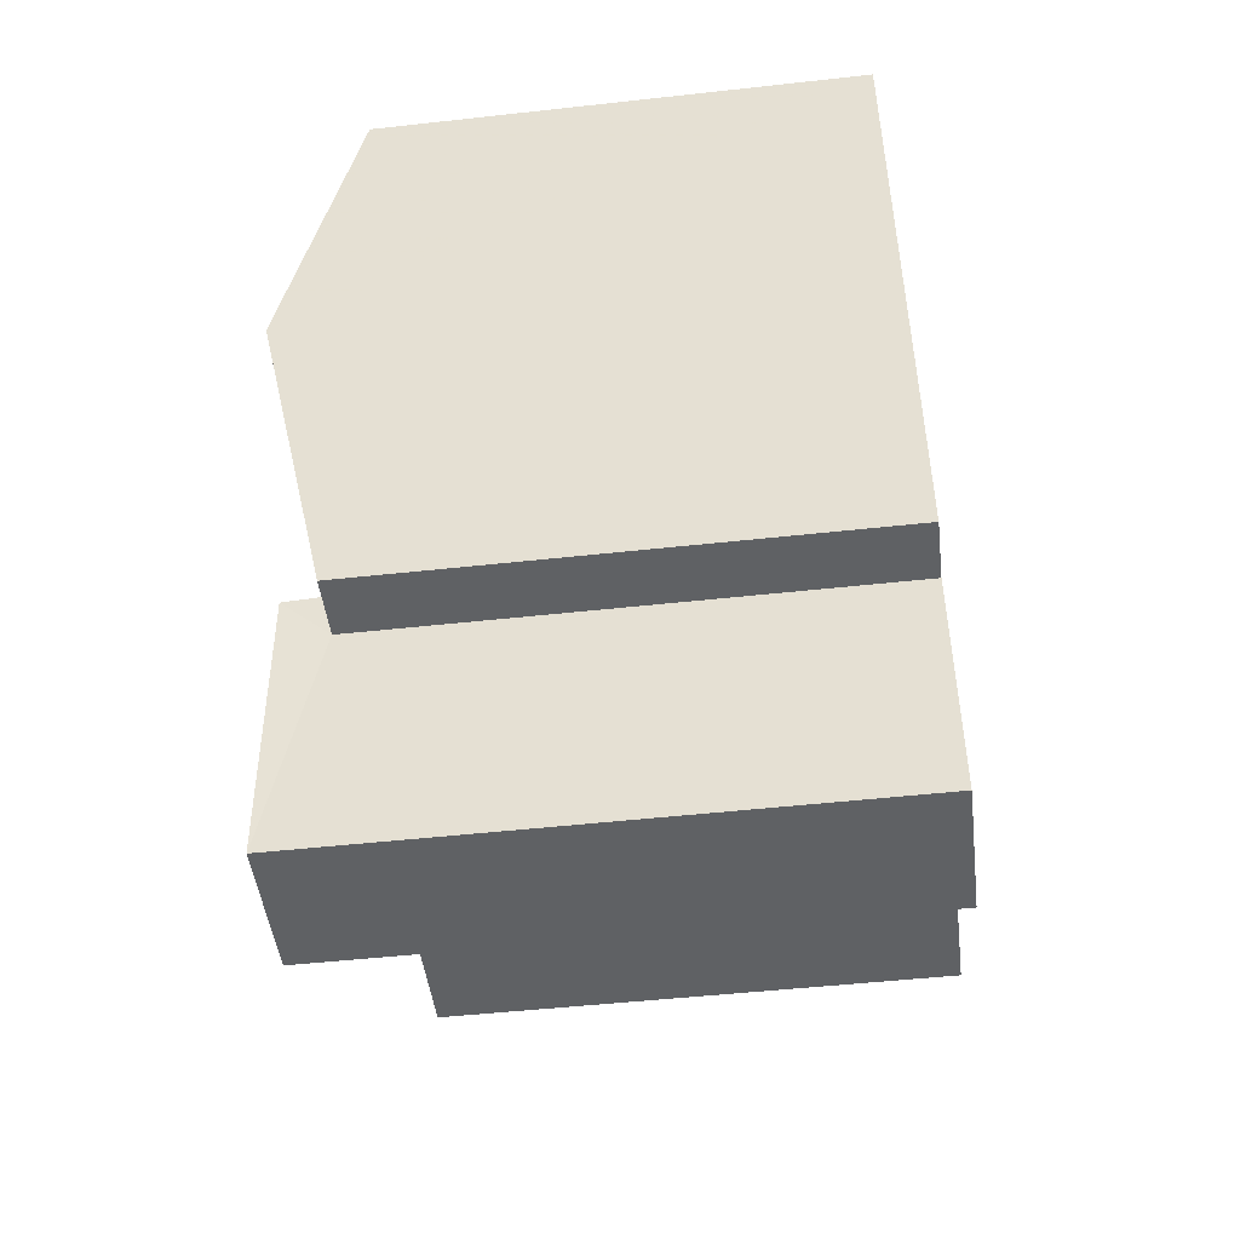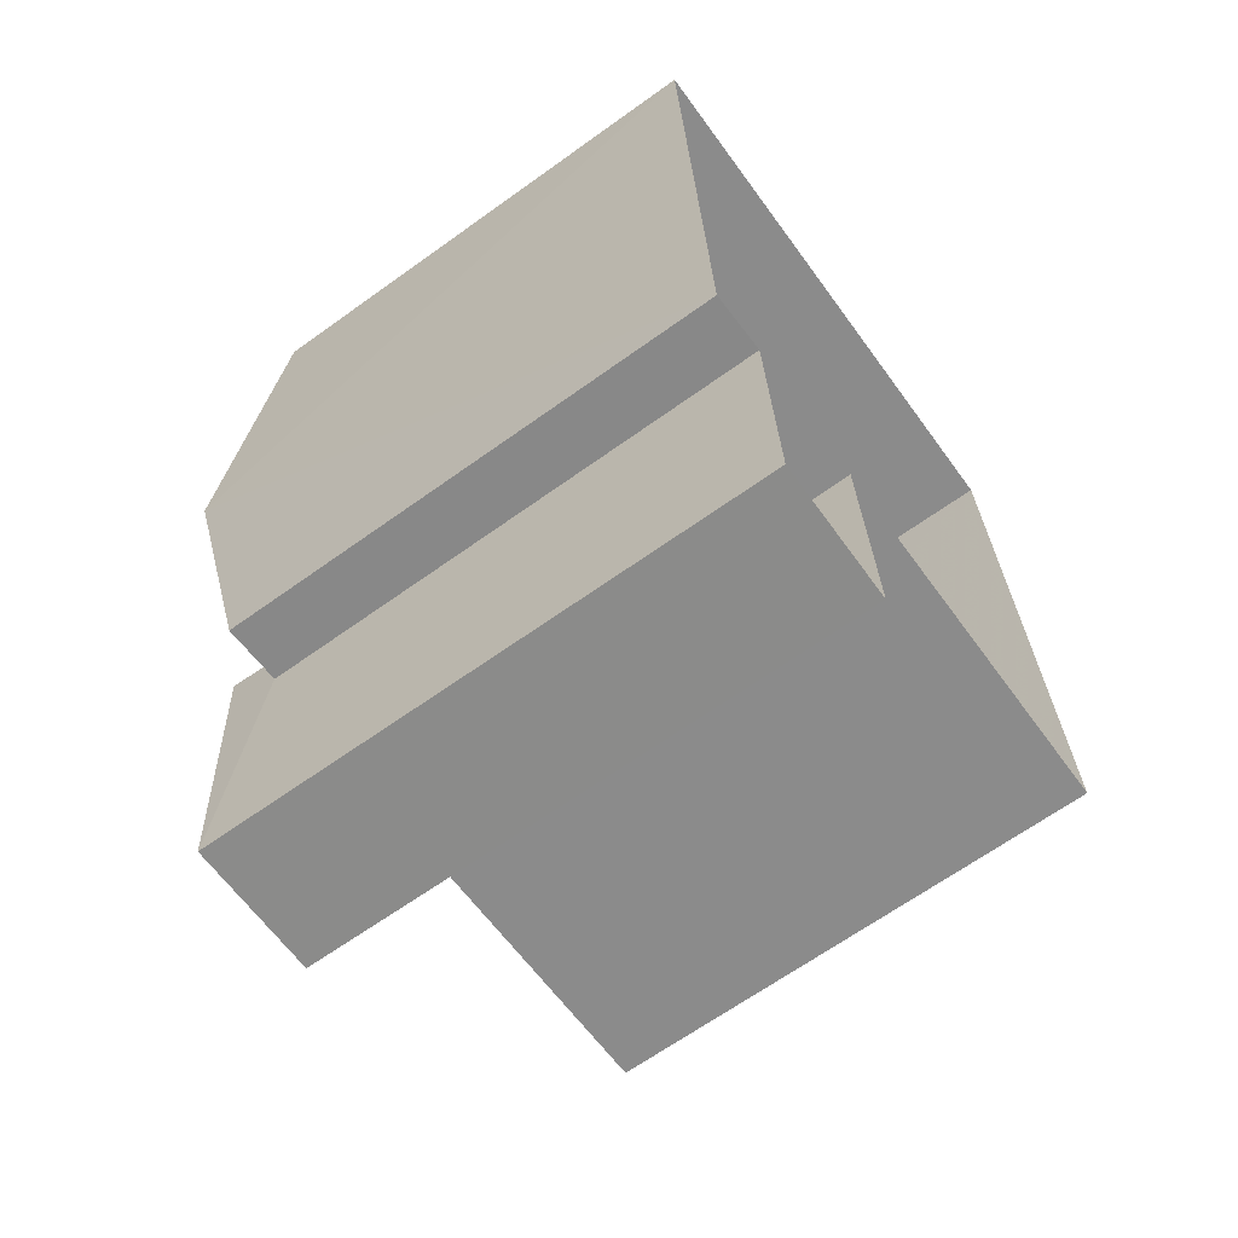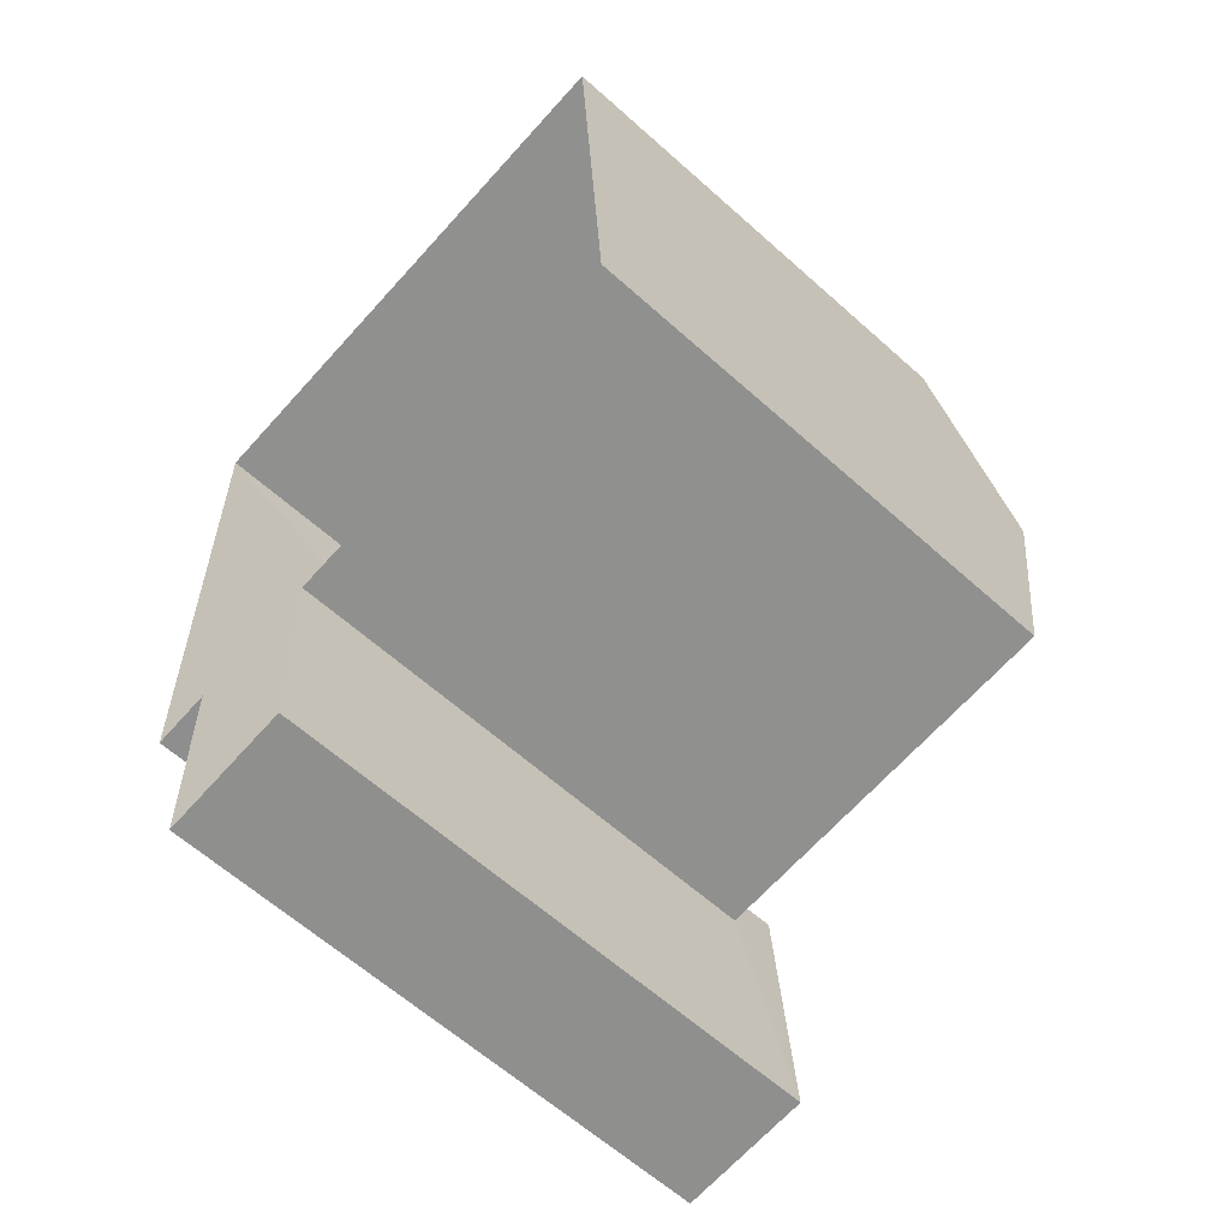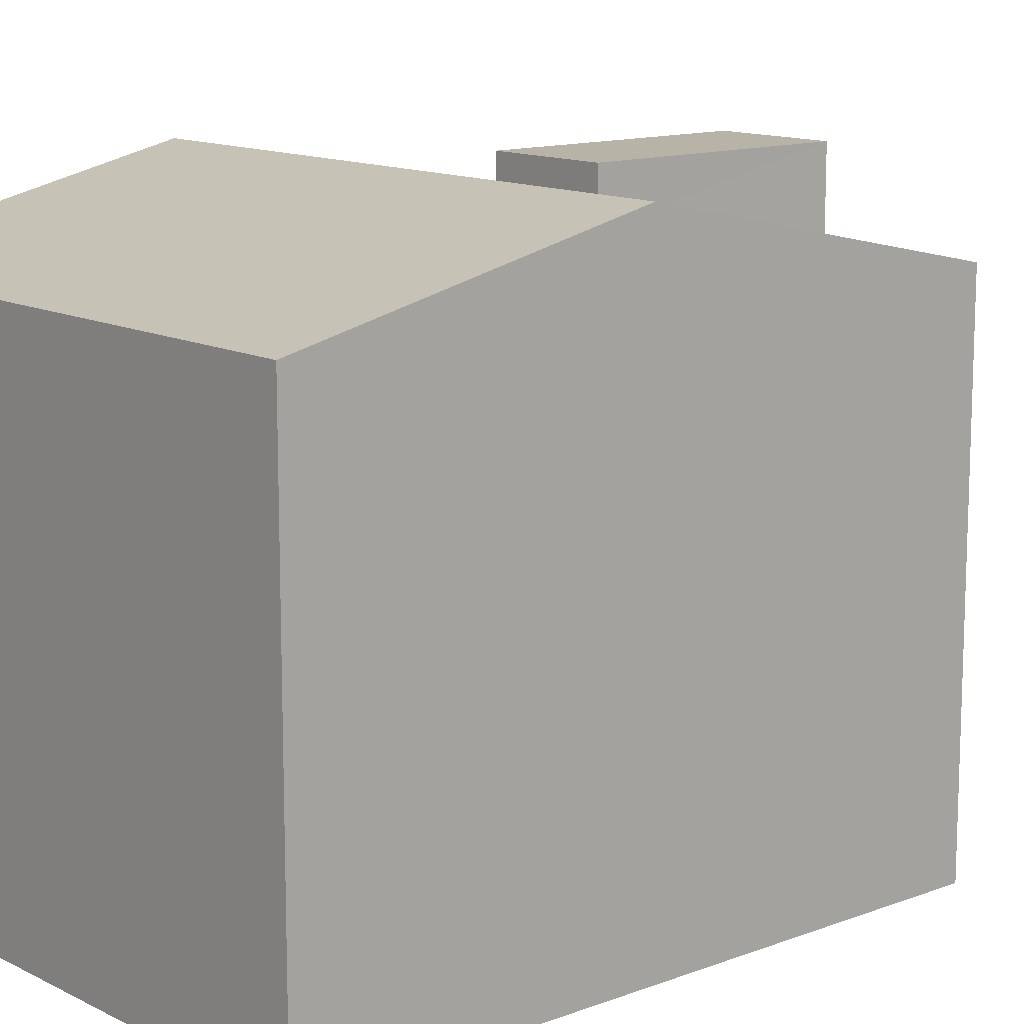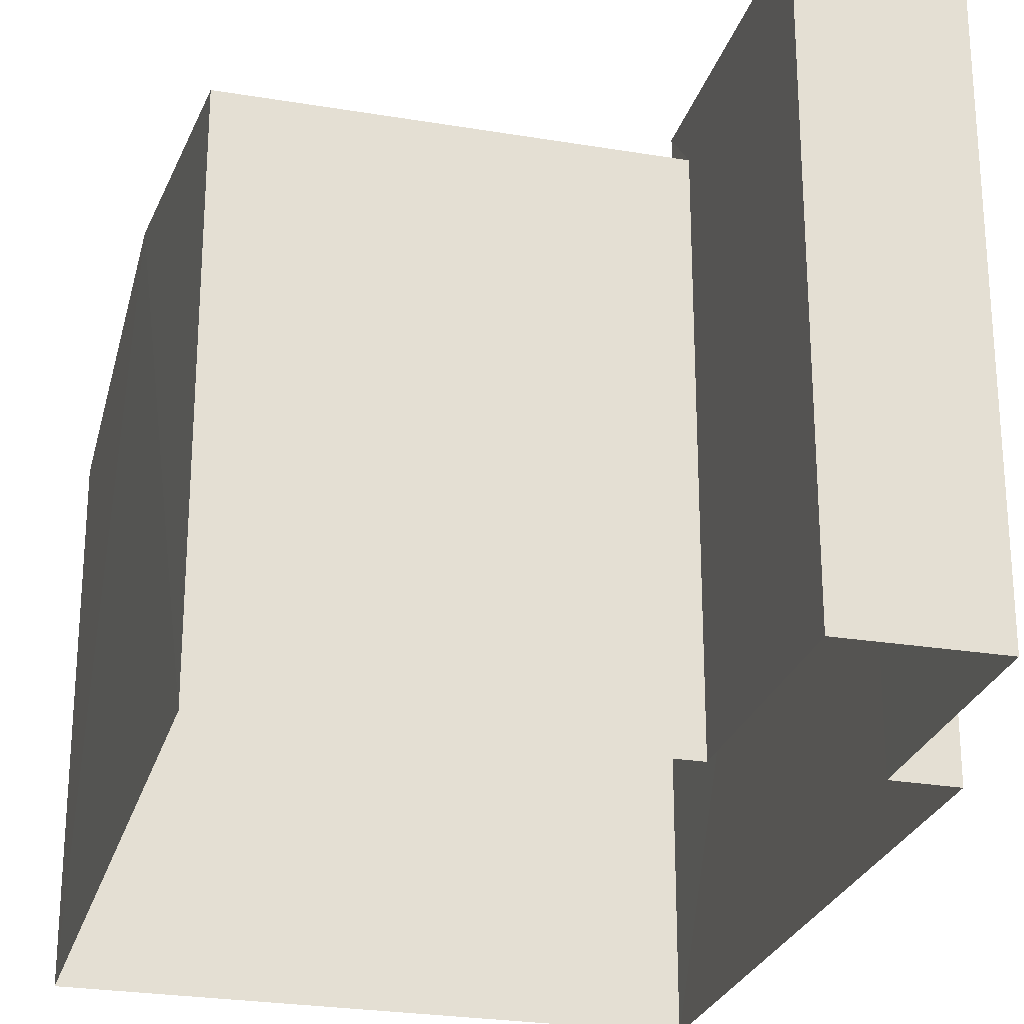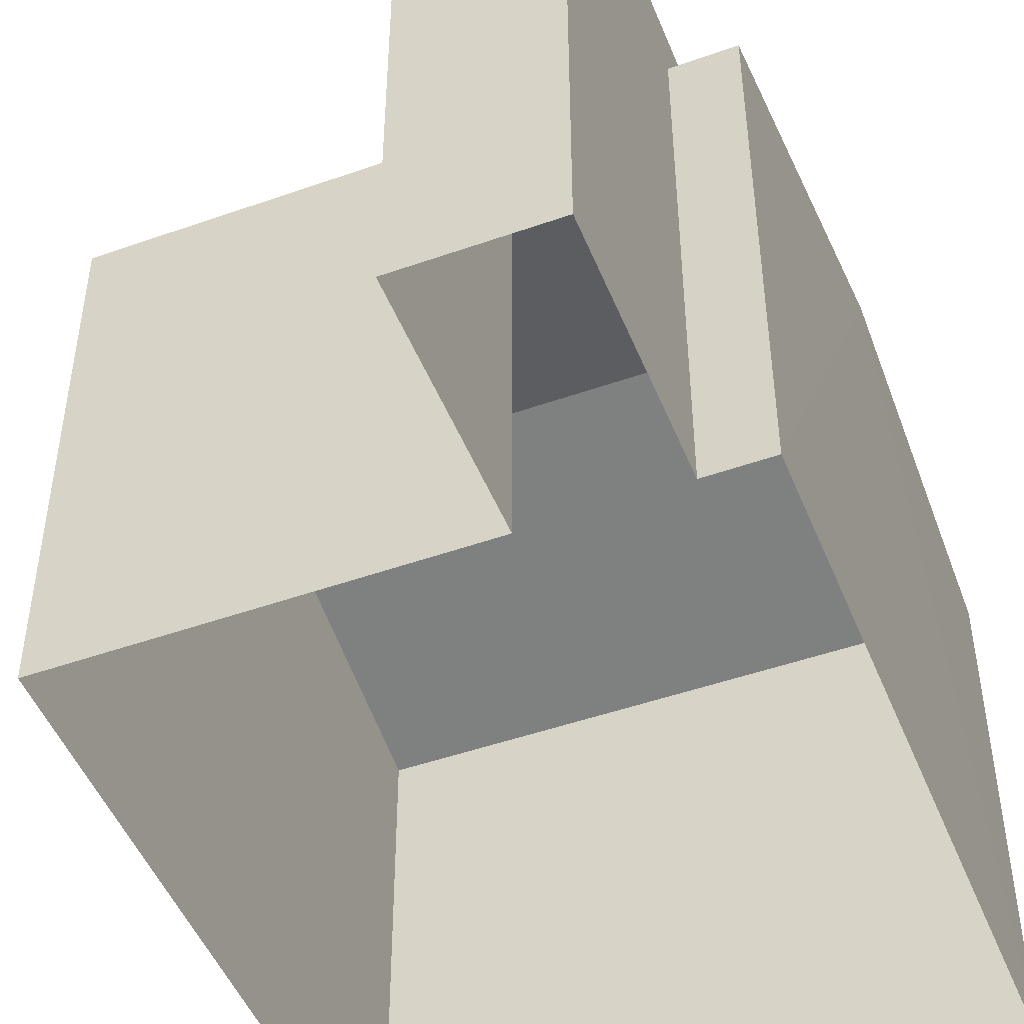
<metadata>
{"format":"obj","ext":"obj","renderer":"f3d","projection":"perspective","resolution":1024,"background":"white","views":[{"elev":-49.6,"azim":97.0,"up":"+Y"},{"elev":-66.0,"azim":125.8,"up":"+Y"},{"elev":-63.1,"azim":-132.1,"up":"+Y"},{"elev":12.8,"azim":-133.9,"up":"+Z"},{"elev":-25.7,"azim":-18.1,"up":"+Z"},{"elev":-48.6,"azim":18.4,"up":"+Z"}]}
</metadata>
<code>
v -3.723e+05 -1.038e+05 30.72
v -3.723e+05 -1.038e+05 30.72
v -3.723e+05 -1.038e+05 30.72
v -3.723e+05 -1.038e+05 30.72
v -3.723e+05 -1.038e+05 30.72
v -3.723e+05 -1.038e+05 30.72
v -3.723e+05 -1.038e+05 30.72
v -3.723e+05 -1.038e+05 30.72
v -3.723e+05 -1.038e+05 37.85
v -3.723e+05 -1.038e+05 36.93
v -3.723e+05 -1.038e+05 37.85
v -3.723e+05 -1.038e+05 36.93
v -3.723e+05 -1.038e+05 37.53
v -3.723e+05 -1.038e+05 37.53
v -3.723e+05 -1.038e+05 37.53
v -3.723e+05 -1.038e+05 37.53
v -3.723e+05 -1.038e+05 37.06
v -3.723e+05 -1.038e+05 36.93
v -3.723e+05 -1.038e+05 36.93
v -3.723e+05 -1.038e+05 36.93
v -3.723e+05 -1.038e+05 36.93
v -3.723e+05 -1.038e+05 37.06
f 1 2 3
f 4 3 5
f 6 4 5
f 5 2 7
f 5 7 8
f 3 2 5
f 9 10 11
f 9 12 10
f 13 14 15
f 16 13 15
f 17 18 19
f 18 17 11
f 20 21 22
f 9 11 17
f 21 9 22
f 9 17 22
f 21 1 9
f 1 3 9
f 3 12 9
f 14 8 7
f 15 14 7
f 2 1 21
f 20 2 21
f 19 18 6
f 5 19 6
f 10 4 11
f 4 6 11
f 6 18 11
f 7 20 15
f 15 20 16
f 7 2 20
f 16 20 22
f 22 13 16
f 22 17 13
f 10 3 4
f 10 12 3
f 5 8 19
f 8 14 19
f 19 13 17
f 19 14 13

</code>
